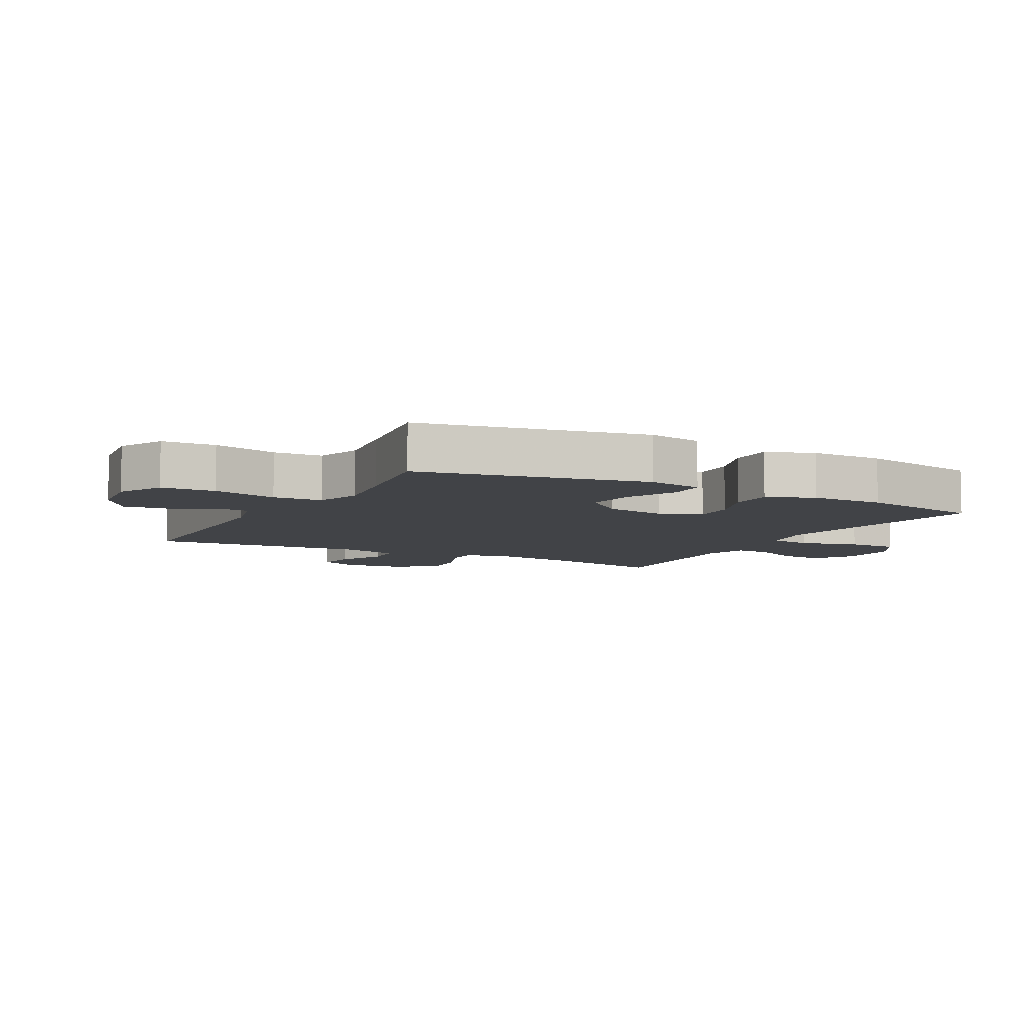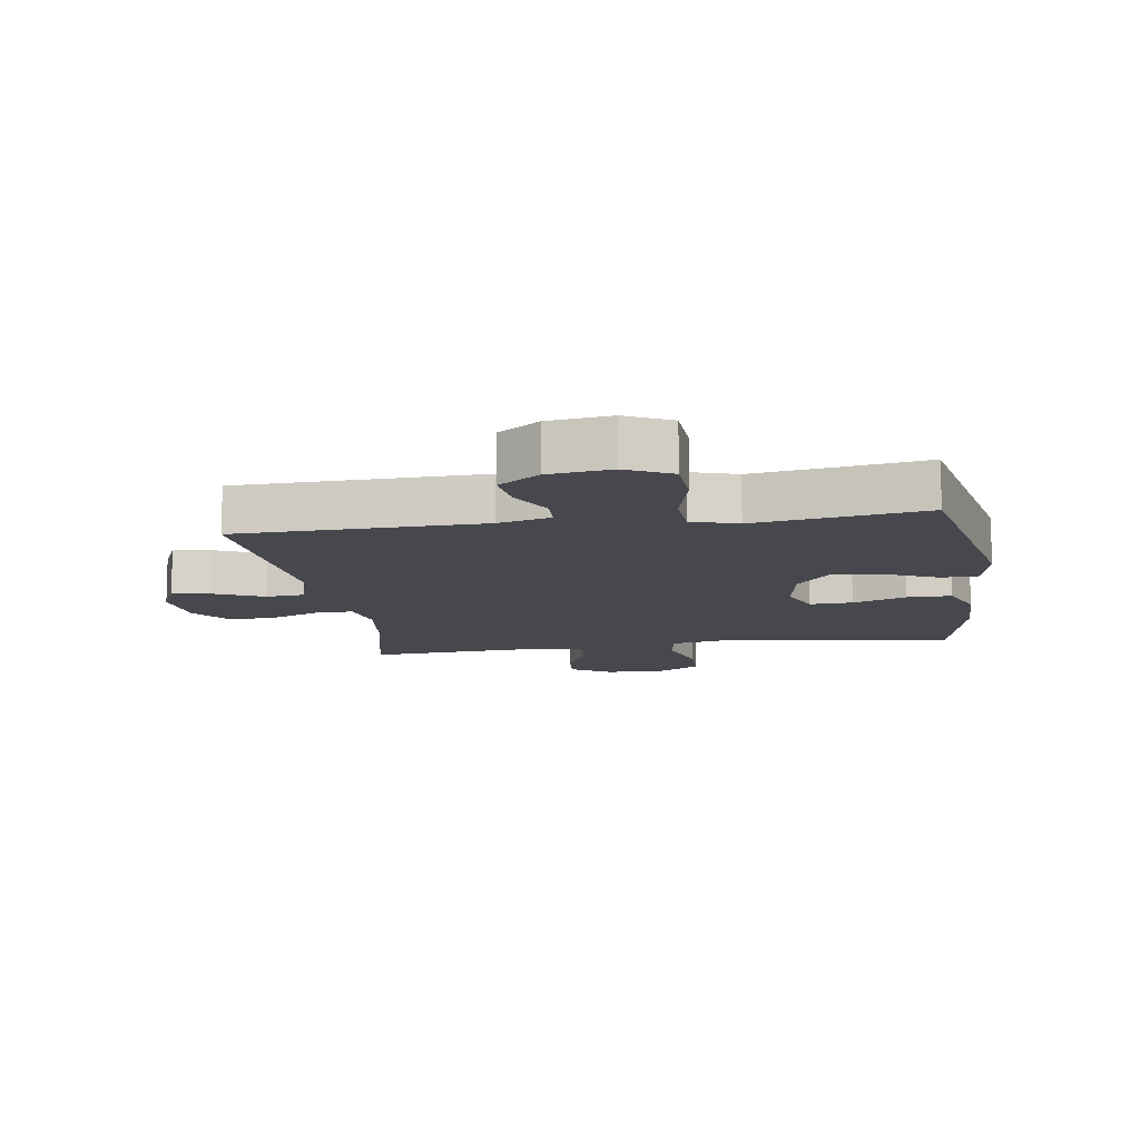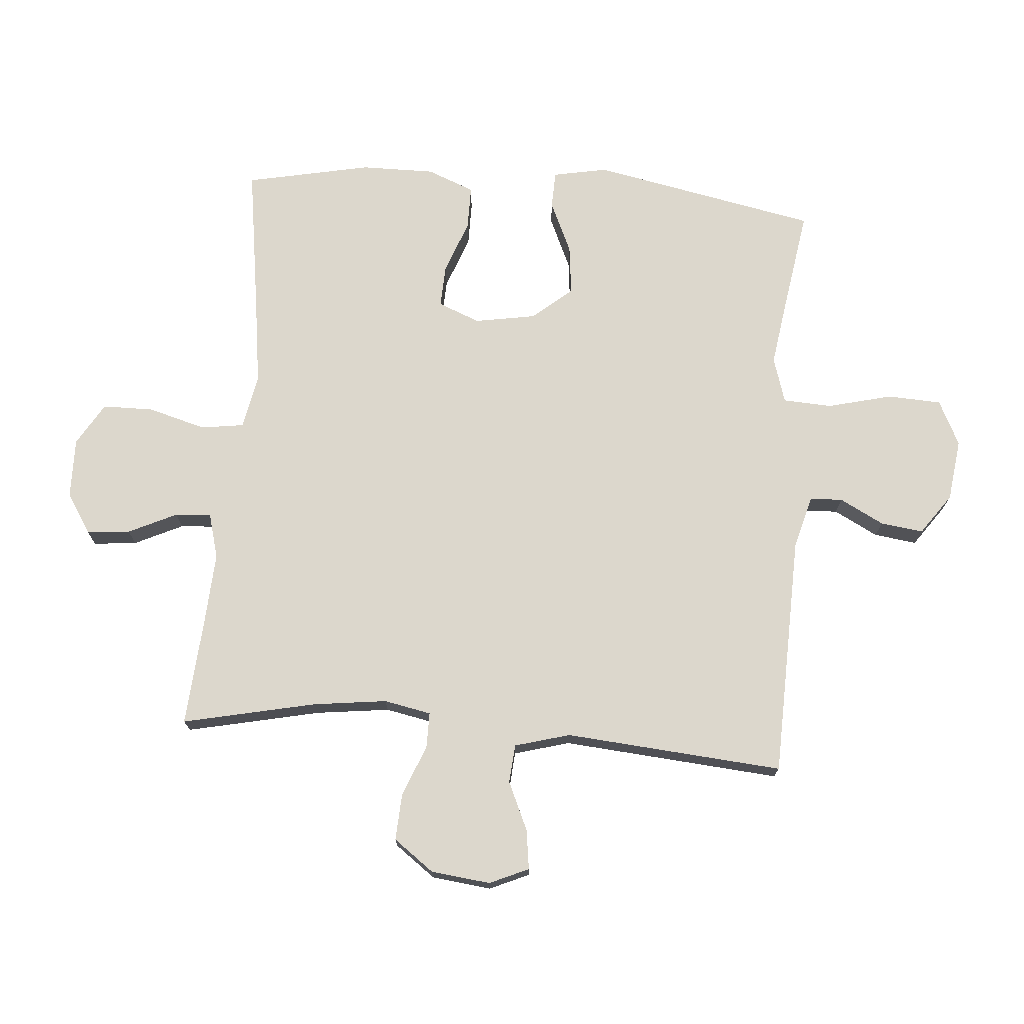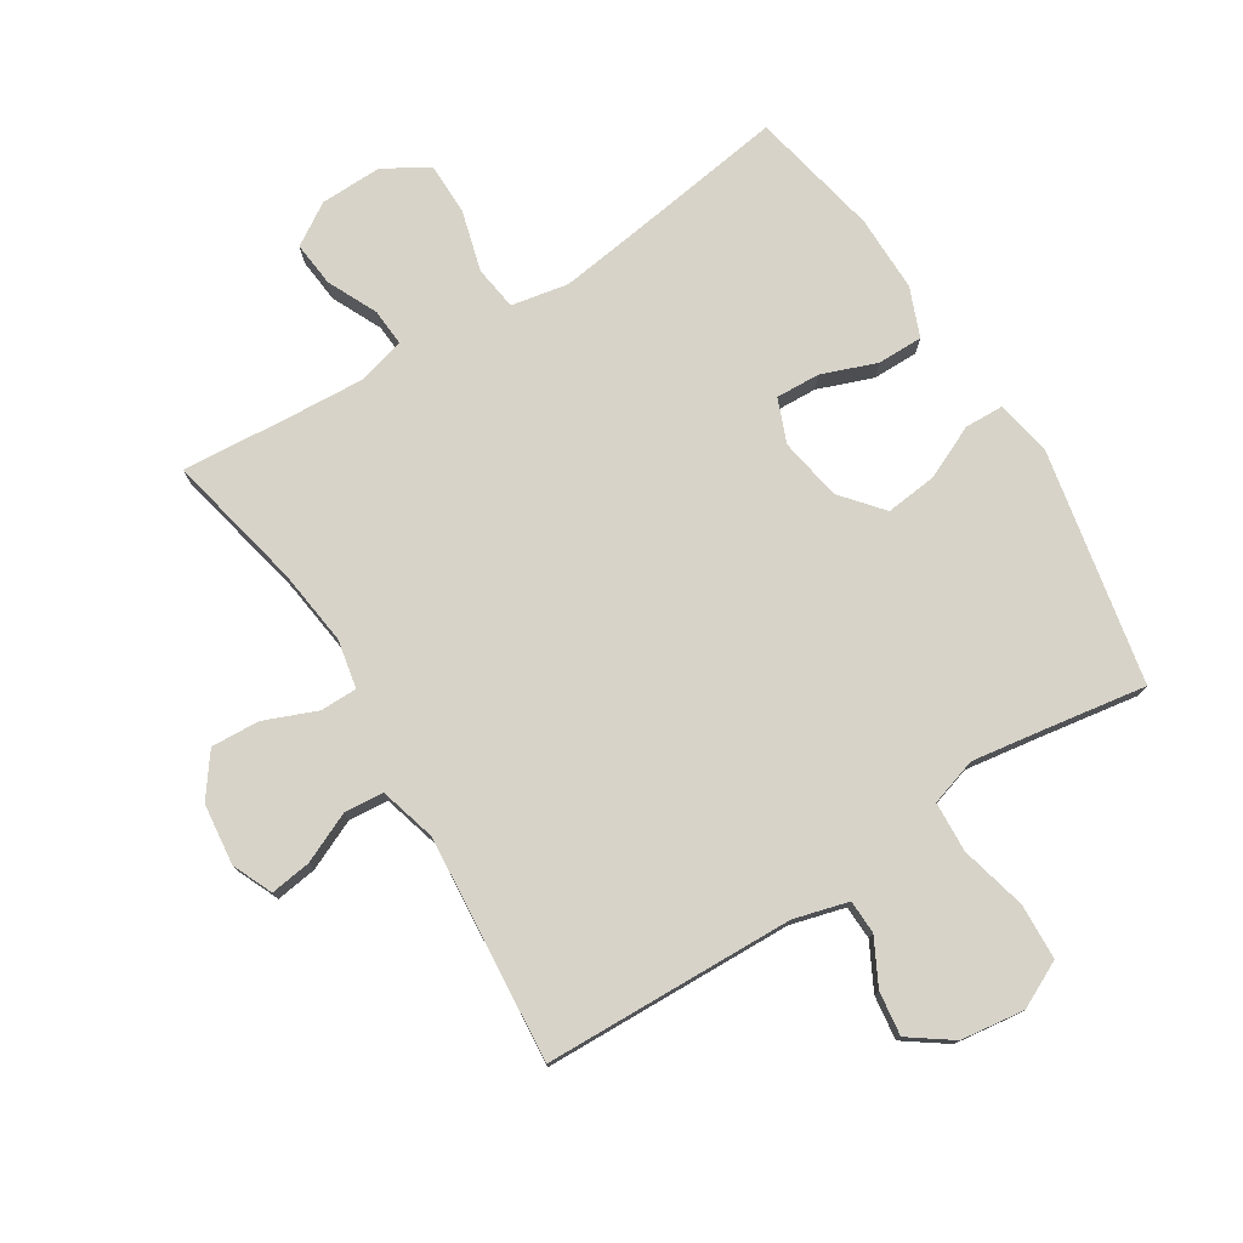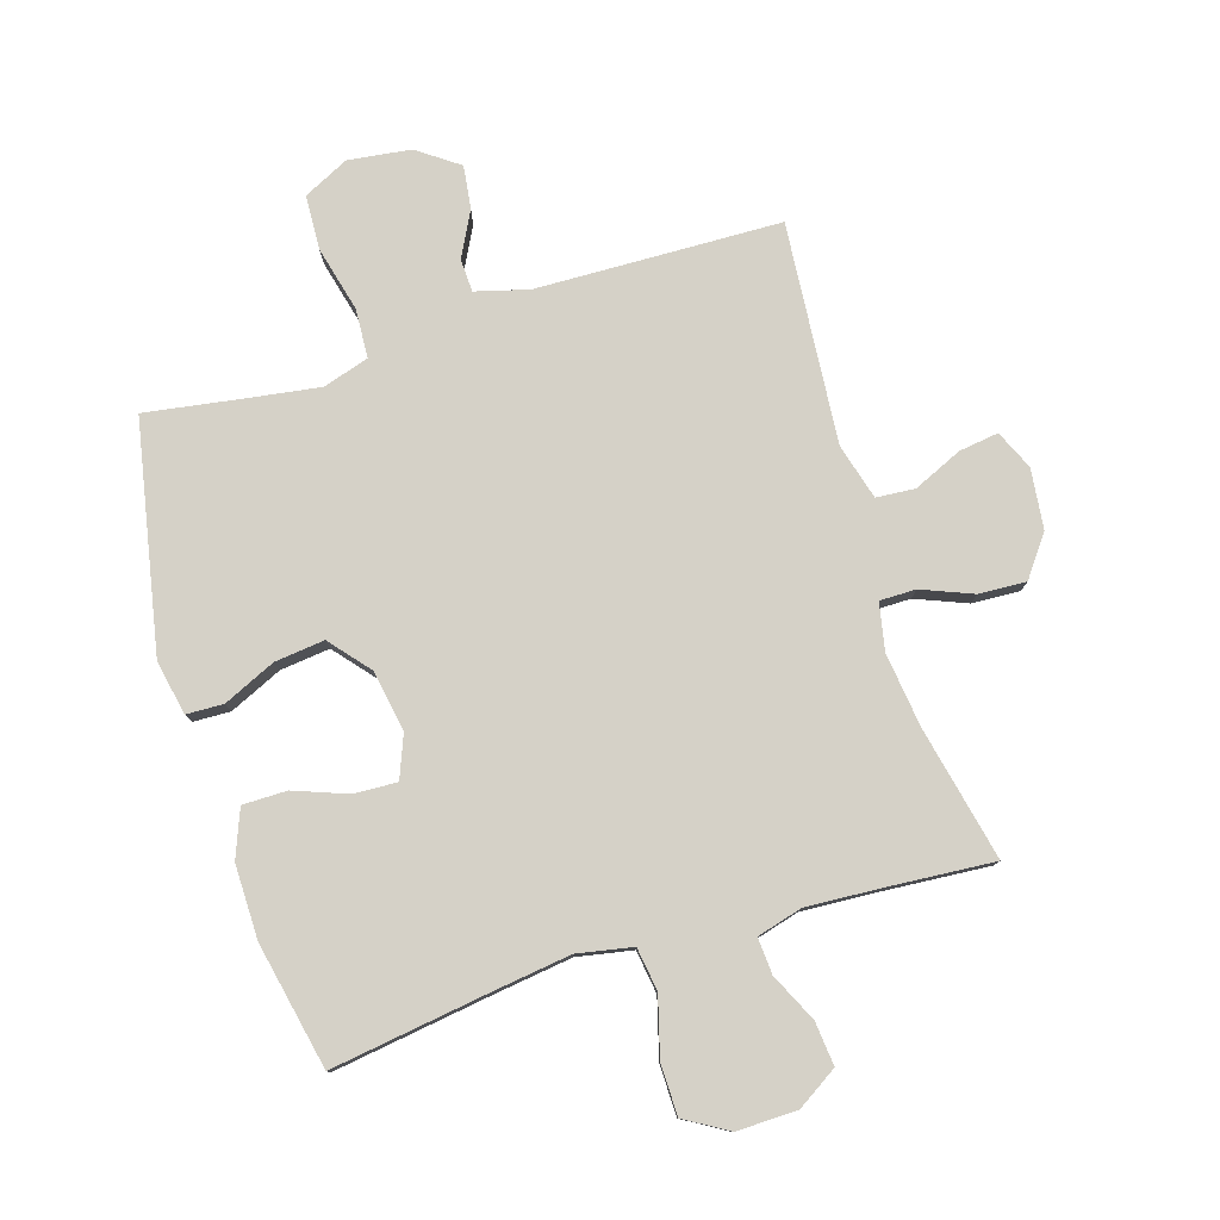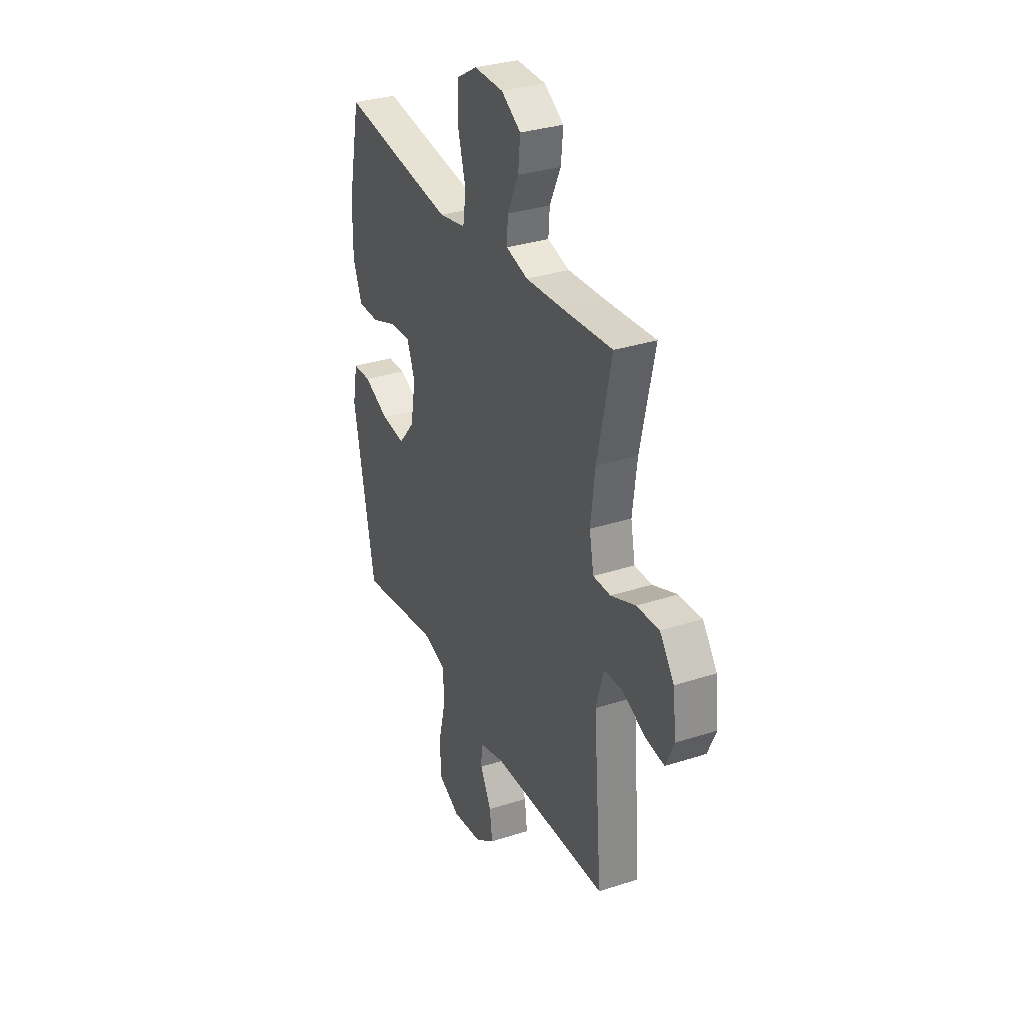
<metadata>
{"format":"obj","ext":"obj","renderer":"f3d","projection":"perspective","resolution":1024,"background":"white","views":[{"elev":-7.2,"azim":-118.4,"up":"+Y"},{"elev":-11.8,"azim":-171.4,"up":"+Y"},{"elev":73.0,"azim":94.6,"up":"+Y"},{"elev":77.0,"azim":148.0,"up":"+Y"},{"elev":78.9,"azim":-17.2,"up":"+Y"},{"elev":32.1,"azim":65.6,"up":"+Z"}]}
</metadata>
<code>
v 0.5 0.07 0.5
v 0.453 0.07 0.285
v 0.438 0.07 0.166
v 0.453 0.07 0.09
v 0.511 0.07 0.09
v 0.593 0.07 0.123
v 0.669 0.07 0.127
v 0.717 0.07 0.062
v 0.728 0.07 -0.034
v 0.7 0.07 -0.097
v 0.636 0.07 -0.088
v 0.558 0.07 -0.053
v 0.496 0.07 -0.058
v 0.471 0.07 -0.147
v 0.5 0.07 -0.5
v 0.108 0.07 -0.511
v 0.023 0.07 -0.534
v 0.021 0.07 -0.587
v 0.058 0.07 -0.658
v 0.067 0.07 -0.727
v 0.001 0.07 -0.774
v -0.099 0.07 -0.787
v -0.172 0.07 -0.751
v -0.176 0.07 -0.664
v -0.15 0.07 -0.56
v -0.154 0.07 -0.481
v -0.228 0.07 -0.458
v -0.342 0.07 -0.475
v -0.5 0.07 -0.5
v -0.572 0.07 -0.135
v -0.555 0.07 -0.047
v -0.495 0.07 -0.045
v -0.411 0.07 -0.083
v -0.331 0.07 -0.092
v -0.277 0.07 -0.028
v -0.26 0.07 0.07
v -0.287 0.07 0.138
v -0.356 0.07 0.135
v -0.442 0.07 0.103
v -0.513 0.07 0.103
v -0.543 0.07 0.179
v -0.542 0.07 0.298
v -0.5 0.07 0.5
v -0.253 0.07 0.464
v -0.121 0.07 0.446
v -0.032 0.07 0.463
v -0.022 0.07 0.532
v -0.048 0.07 0.626
v -0.047 0.07 0.708
v 0.022 0.07 0.749
v 0.119 0.07 0.747
v 0.184 0.07 0.706
v 0.177 0.07 0.636
v 0.14 0.07 0.558
v 0.136 0.07 0.5
v 0.209 0.07 0.48
v 0.327 0.07 0.487
v 0.5 0 0.5
v 0.453 0 0.285
v 0.438 0 0.166
v 0.453 0 0.09
v 0.511 0 0.09
v 0.593 0 0.123
v 0.669 0 0.127
v 0.717 0 0.062
v 0.728 0 -0.034
v 0.7 0 -0.097
v 0.636 0 -0.088
v 0.558 0 -0.053
v 0.496 0 -0.058
v 0.471 0 -0.147
v 0.5 0 -0.5
v 0.108 0 -0.511
v 0.023 0 -0.534
v 0.021 0 -0.587
v 0.058 0 -0.658
v 0.067 0 -0.727
v 0.001 0 -0.774
v -0.099 0 -0.787
v -0.172 0 -0.751
v -0.176 0 -0.664
v -0.15 0 -0.56
v -0.154 0 -0.481
v -0.228 0 -0.458
v -0.342 0 -0.475
v -0.5 0 -0.5
v -0.572 0 -0.135
v -0.555 0 -0.047
v -0.495 0 -0.045
v -0.411 0 -0.083
v -0.331 0 -0.092
v -0.277 0 -0.028
v -0.26 0 0.07
v -0.287 0 0.138
v -0.356 0 0.135
v -0.442 0 0.103
v -0.513 0 0.103
v -0.543 0 0.179
v -0.542 0 0.298
v -0.5 0 0.5
v -0.253 0 0.464
v -0.121 0 0.446
v -0.032 0 0.463
v -0.022 0 0.532
v -0.048 0 0.626
v -0.047 0 0.708
v 0.022 0 0.749
v 0.119 0 0.747
v 0.184 0 0.706
v 0.177 0 0.636
v 0.14 0 0.558
v 0.136 0 0.5
v 0.209 0 0.48
v 0.327 0 0.487
f 52 53 54
f 51 52 54
f 50 51 54
f 49 50 54
f 48 49 54
f 47 48 54
f 46 47 54 55
f 42 43 44
f 41 42 44
f 40 41 44
f 39 40 44
f 38 39 44
f 37 38 44 45
f 36 37 45 46
f 31 32 33
f 30 31 33
f 29 30 33
f 28 29 33
f 27 28 33 34
f 26 27 34 35
f 23 24 25
f 22 23 25
f 21 22 25
f 20 21 25
f 19 20 25
f 18 19 25
f 17 18 25 26
f 46 55 56
f 36 46 56
f 35 36 56
f 26 35 56
f 17 26 56
f 16 17 56
f 10 11 12
f 9 10 12
f 8 9 12
f 7 8 12
f 6 7 12
f 5 6 12
f 4 5 12 13
f 57 1 2
f 57 2 3
f 56 57 3
f 16 56 3
f 15 16 3
f 14 15 3
f 4 13 14
f 3 4 14
f 111 110 109
f 111 109 108
f 111 108 107
f 111 107 106
f 111 106 105
f 111 105 104
f 112 111 104 103
f 101 100 99
f 101 99 98
f 101 98 97
f 101 97 96
f 101 96 95
f 102 101 95 94
f 103 102 94 93
f 90 89 88
f 90 88 87
f 90 87 86
f 90 86 85
f 91 90 85 84
f 92 91 84 83
f 82 81 80
f 82 80 79
f 82 79 78
f 82 78 77
f 82 77 76
f 82 76 75
f 83 82 75 74
f 113 112 103
f 113 103 93
f 113 93 92
f 113 92 83
f 113 83 74
f 113 74 73
f 69 68 67
f 69 67 66
f 69 66 65
f 69 65 64
f 69 64 63
f 69 63 62
f 70 69 62 61
f 59 58 114
f 60 59 114
f 60 114 113
f 60 113 73
f 60 73 72
f 60 72 71
f 71 70 61
f 71 61 60
f 1 58 59 2
f 2 59 60 3
f 3 60 61 4
f 4 61 62 5
f 5 62 63 6
f 6 63 64 7
f 7 64 65 8
f 8 65 66 9
f 9 66 67 10
f 10 67 68 11
f 11 68 69 12
f 12 69 70 13
f 13 70 71 14
f 14 71 72 15
f 15 72 73 16
f 16 73 74 17
f 17 74 75 18
f 18 75 76 19
f 19 76 77 20
f 20 77 78 21
f 21 78 79 22
f 22 79 80 23
f 23 80 81 24
f 24 81 82 25
f 25 82 83 26
f 26 83 84 27
f 27 84 85 28
f 28 85 86 29
f 29 86 87 30
f 30 87 88 31
f 31 88 89 32
f 32 89 90 33
f 33 90 91 34
f 34 91 92 35
f 35 92 93 36
f 36 93 94 37
f 37 94 95 38
f 38 95 96 39
f 39 96 97 40
f 40 97 98 41
f 41 98 99 42
f 42 99 100 43
f 43 100 101 44
f 44 101 102 45
f 45 102 103 46
f 46 103 104 47
f 47 104 105 48
f 48 105 106 49
f 49 106 107 50
f 50 107 108 51
f 51 108 109 52
f 52 109 110 53
f 53 110 111 54
f 54 111 112 55
f 55 112 113 56
f 56 113 114 57
f 57 114 58 1

</code>
